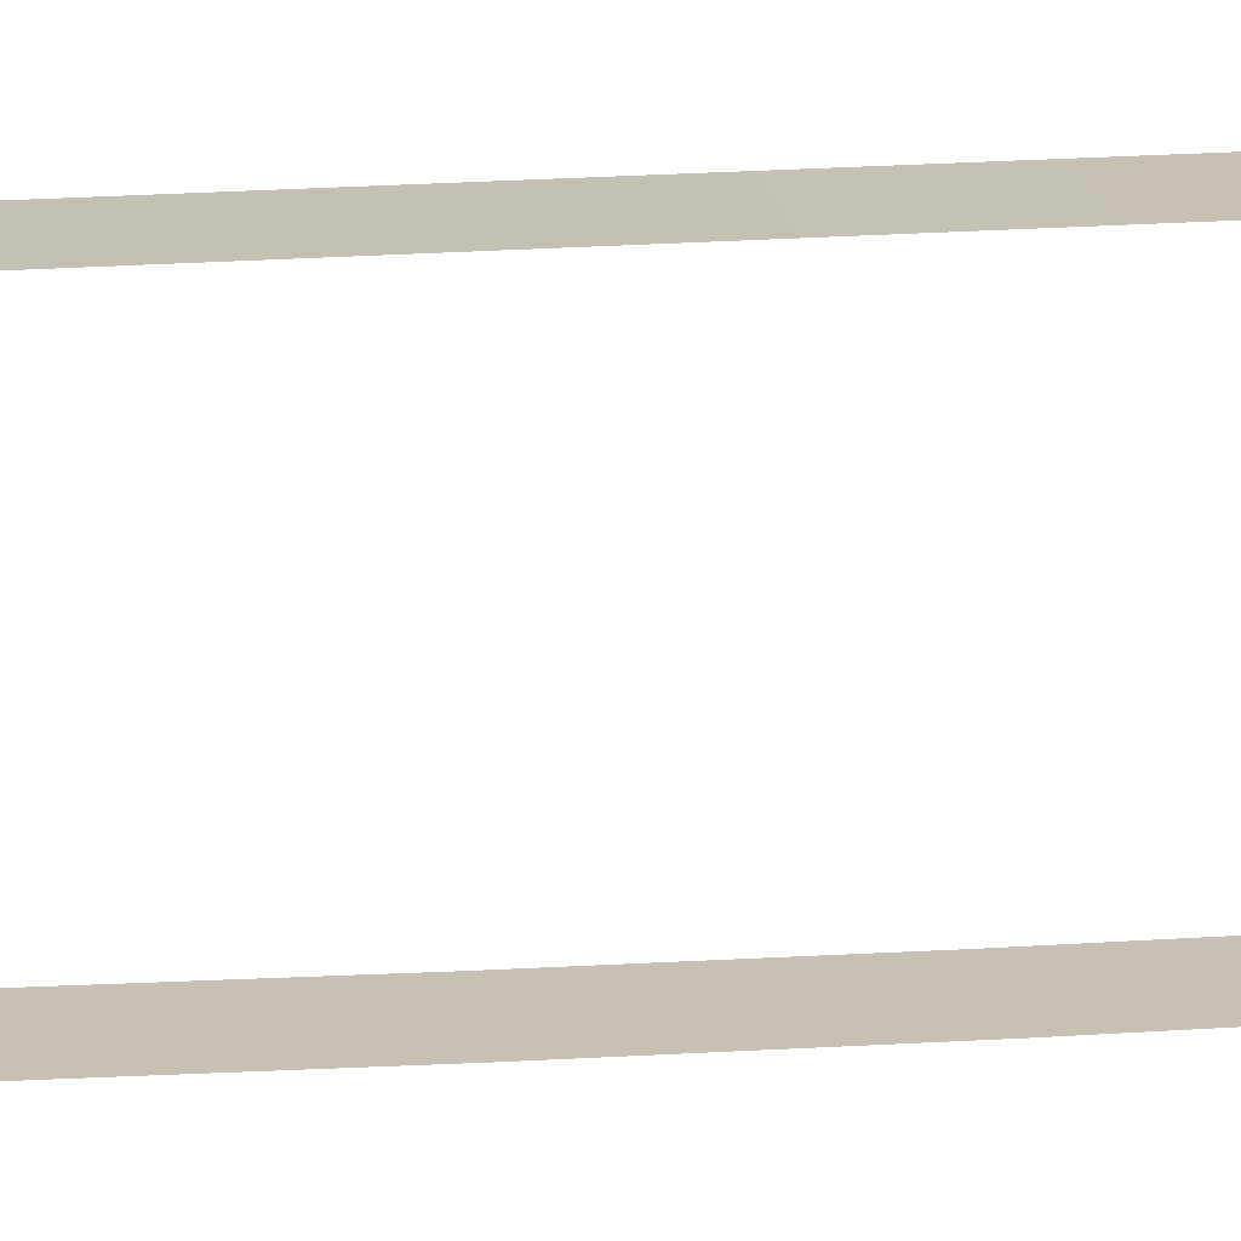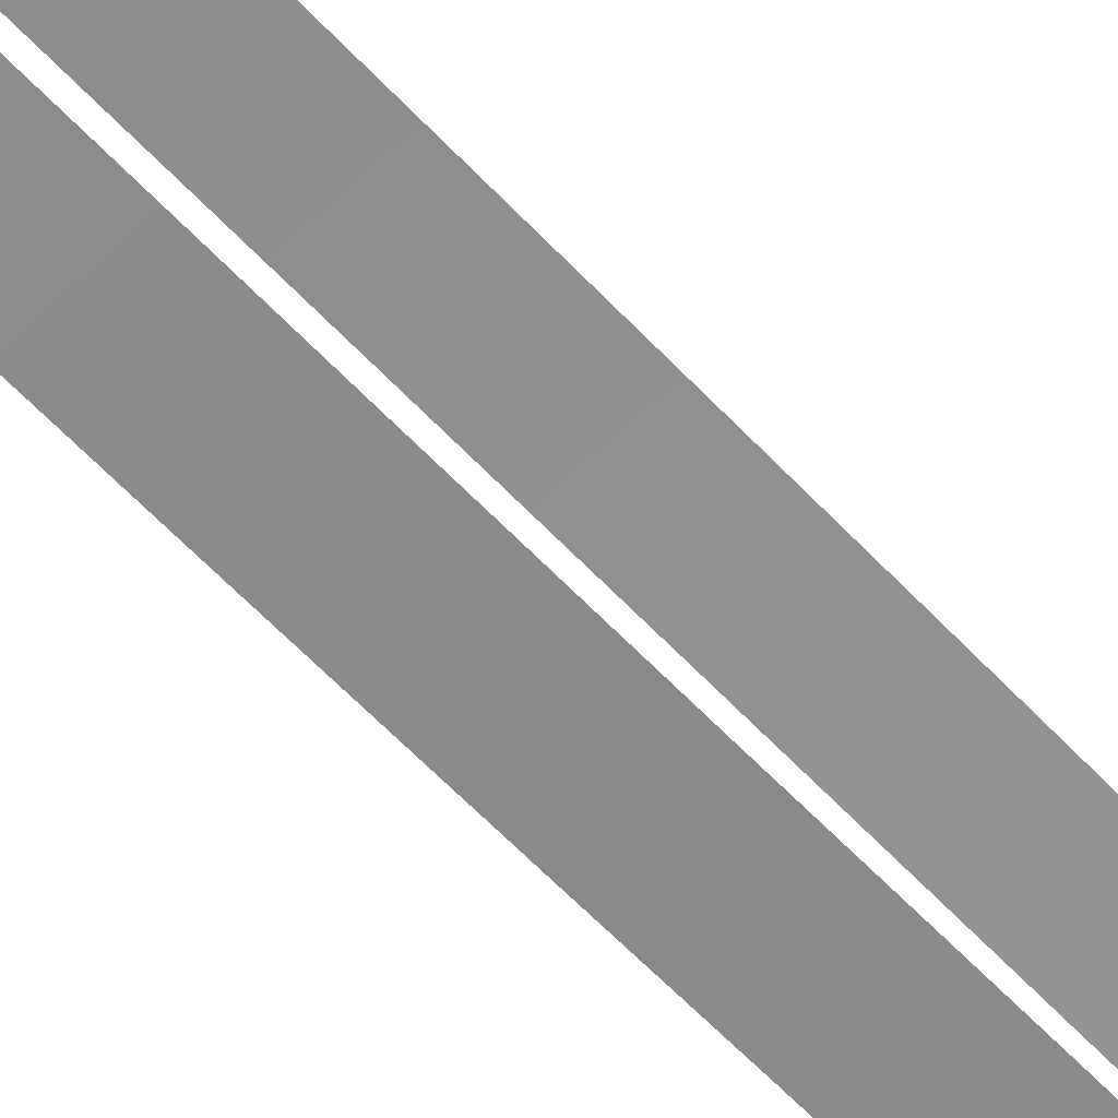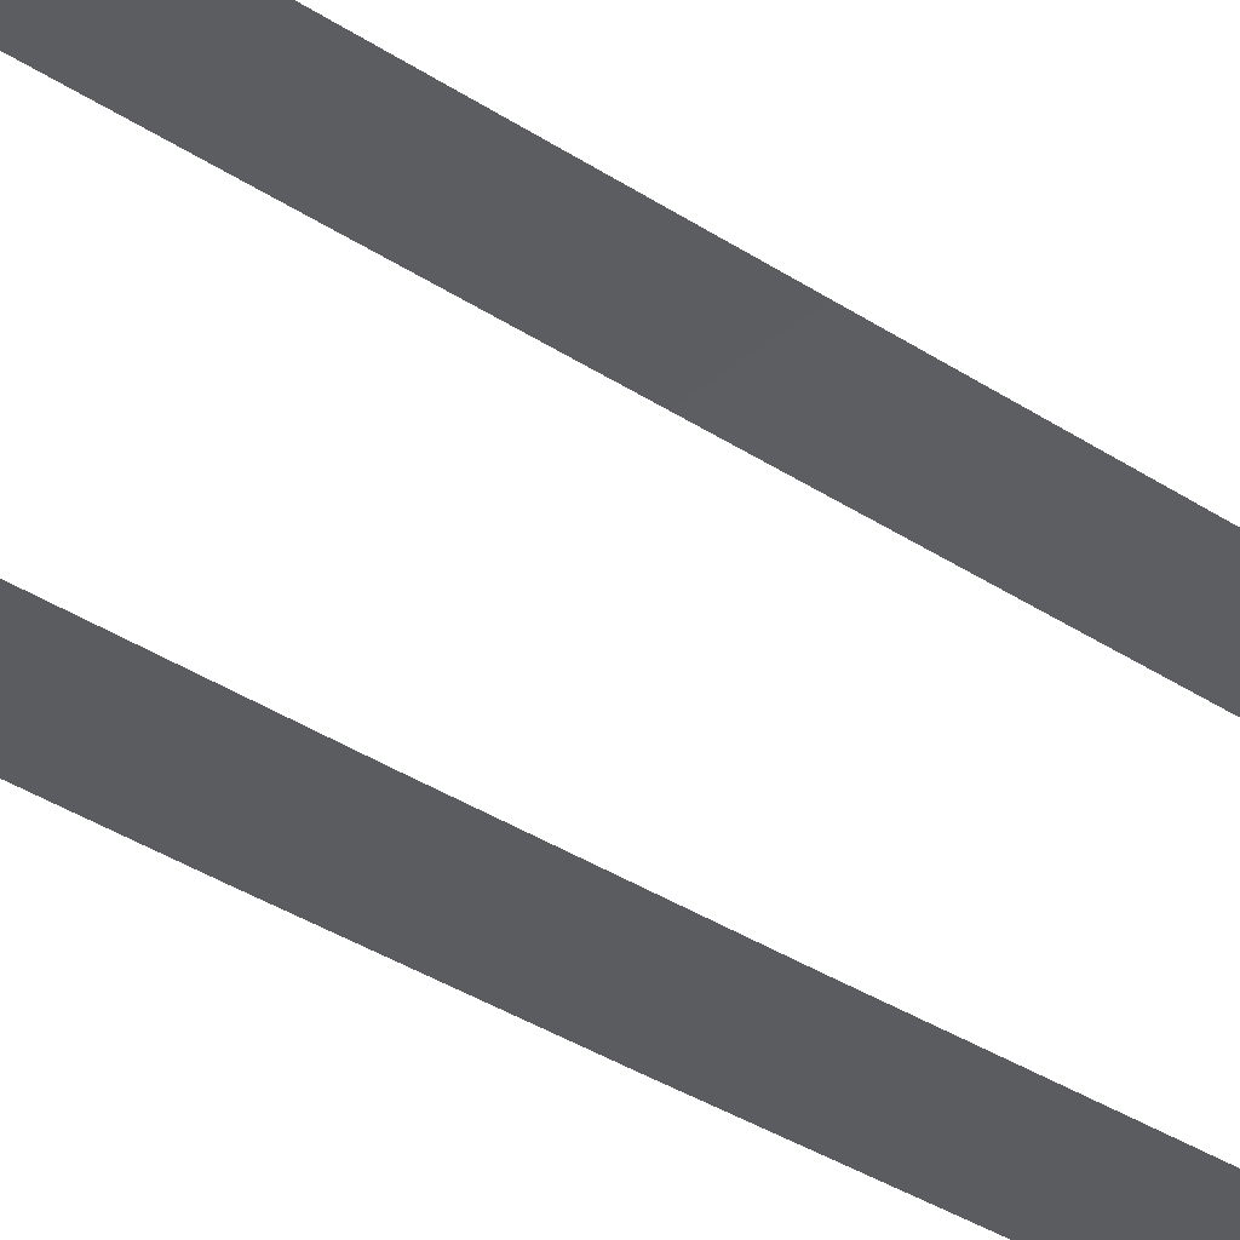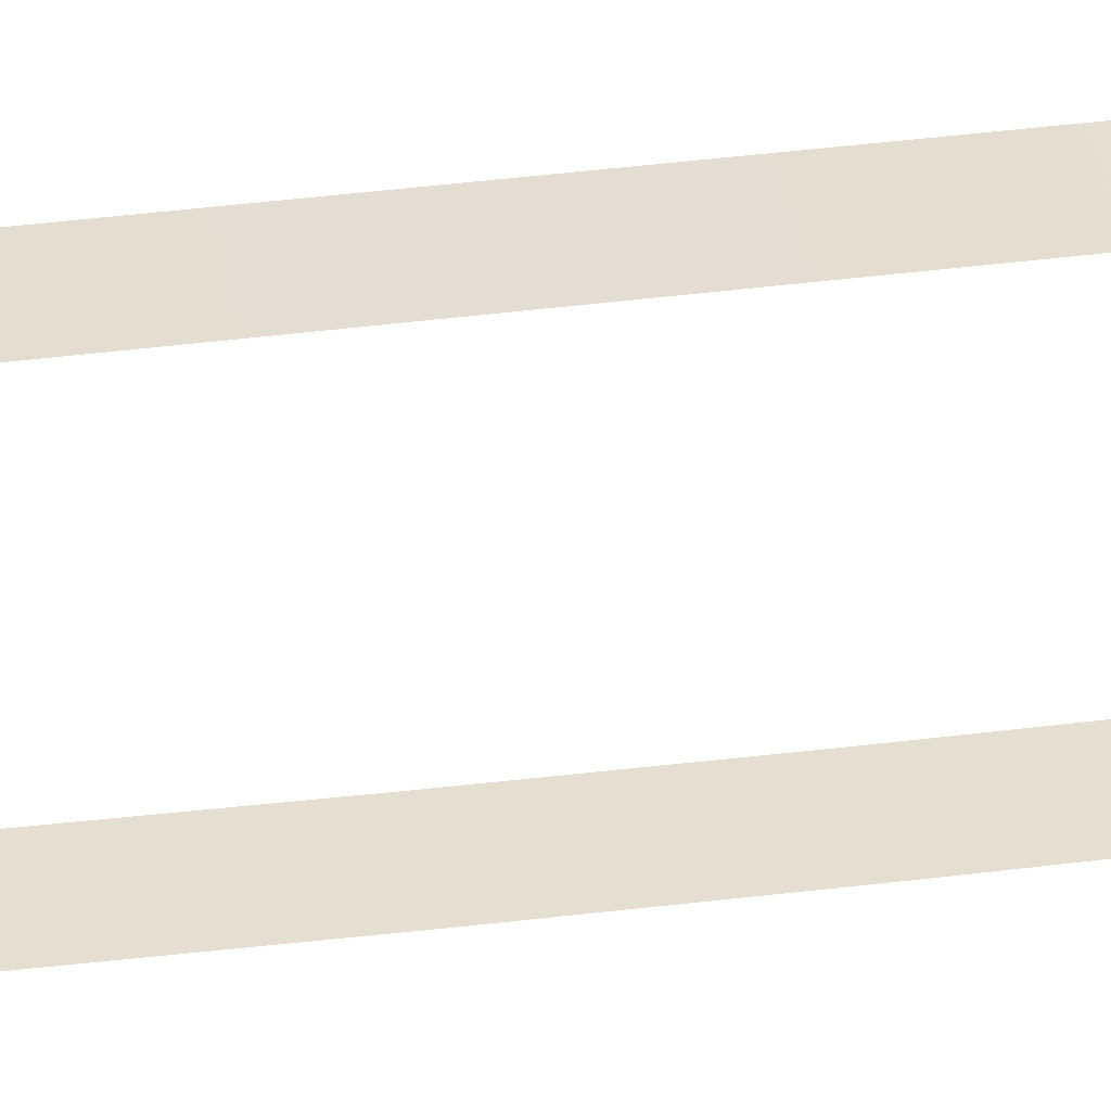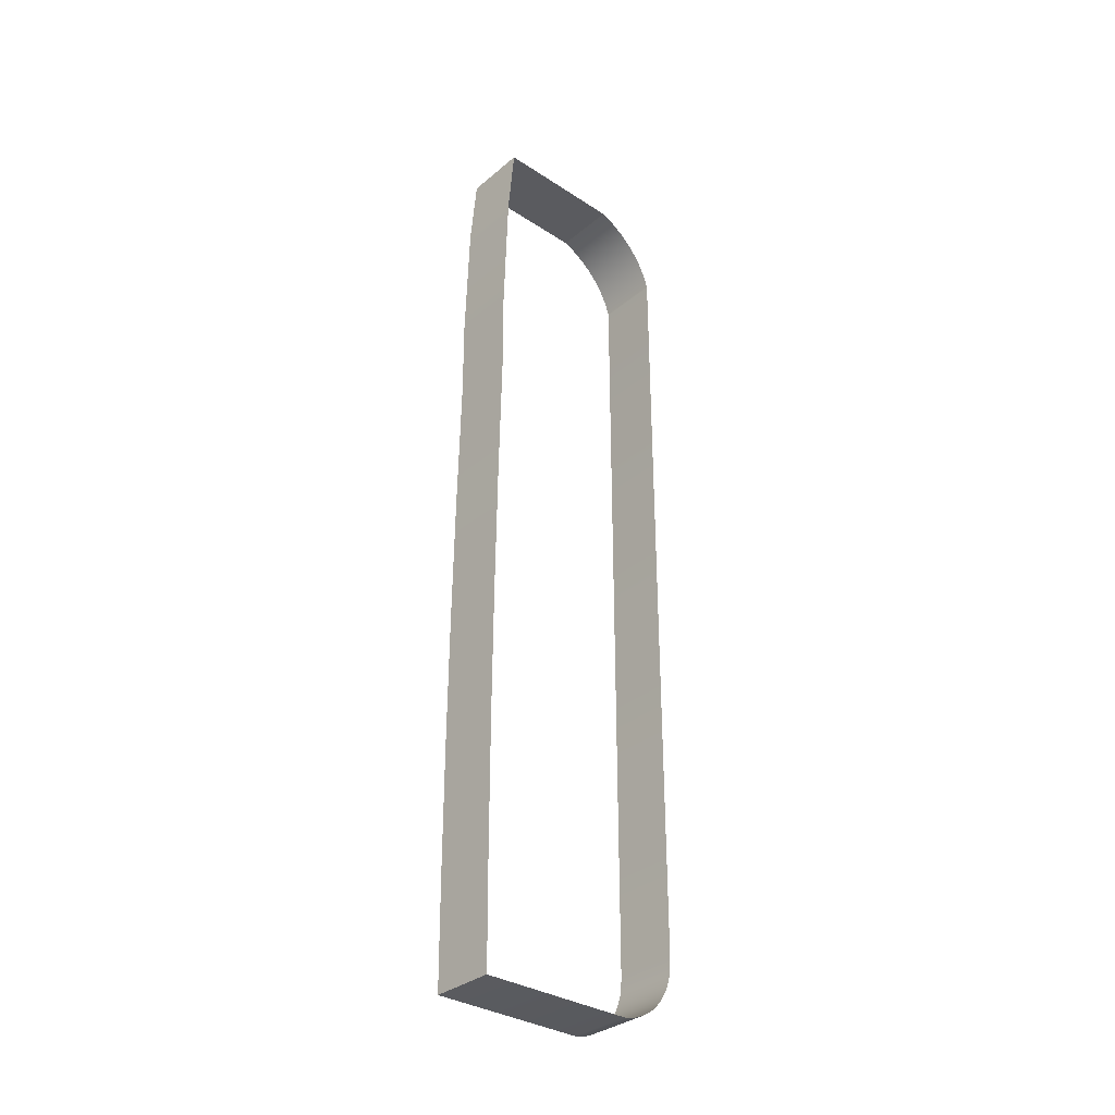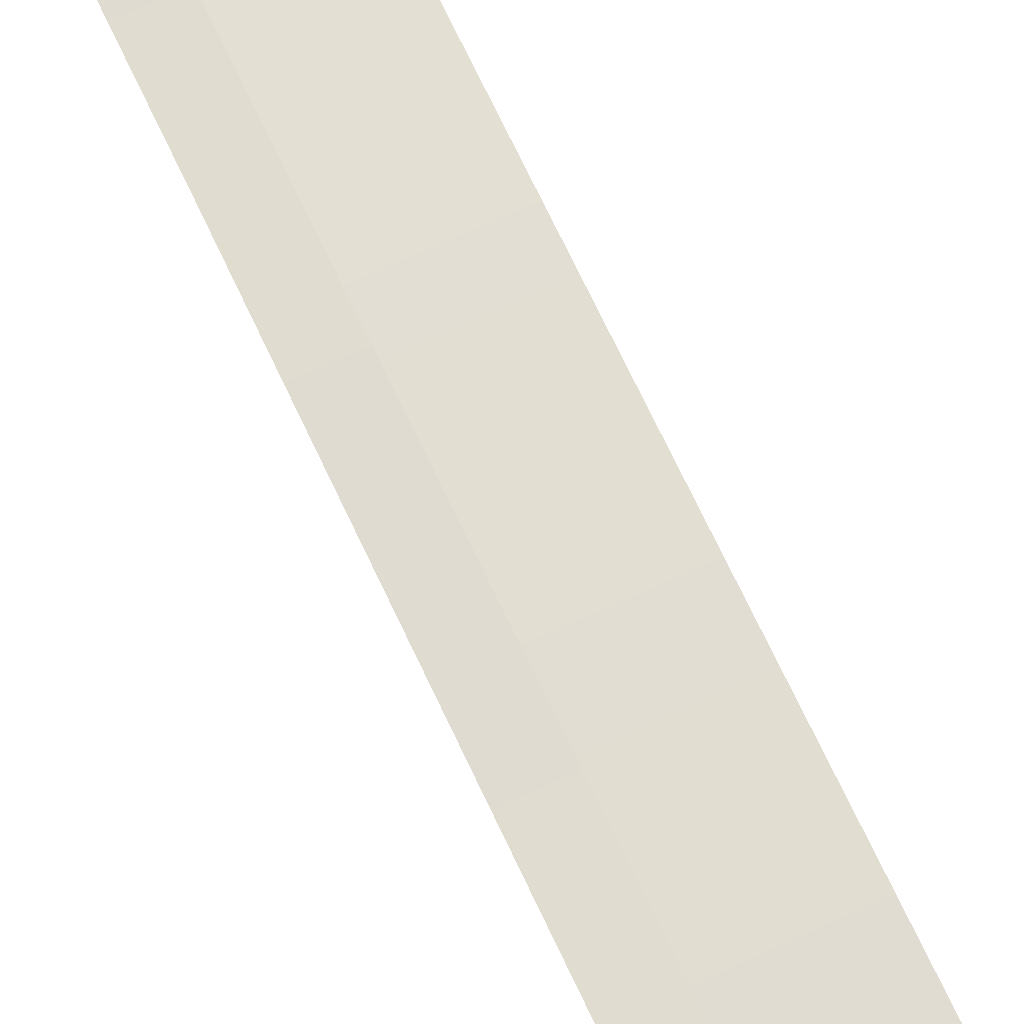
<metadata>
{"format":"obj","ext":"obj","renderer":"f3d","projection":"perspective","resolution":1024,"background":"white","views":[{"elev":18.5,"azim":81.4,"up":"+Y"},{"elev":-63.8,"azim":-136.5,"up":"+Y"},{"elev":-35.3,"azim":-131.7,"up":"+Y"},{"elev":36.7,"azim":80.1,"up":"+Y"},{"elev":-33.3,"azim":48.4,"up":"+Z"},{"elev":69.3,"azim":155.0,"up":"+Y"}]}
</metadata>
<code>
o #ID2727
v -0.4418 0.2654 -0.2887
v -0.435 0.2654 -0.2887
v -0.4418 0.2654 -0.2887
v -0.435 0.2654 -0.2887
v -0.435 0.2654 -0.2887
v -0.4418 0.2654 -0.2887
v -0.435 0.2654 -0.2887
v -0.4418 0.2654 -0.2887
v -0.4418 0.2654 -0.2887
v -0.435 0.2654 -0.2887
v -0.4418 0.2654 -0.2887
v -0.435 0.2654 -0.2887
v -0.435 0.2514 -0.2887
v -0.4418 0.2654 -0.2887
v -0.435 0.2654 -0.2887
v -0.4418 0.2514 -0.2887
v -0.435 0.2654 -0.2887
v -0.4418 0.2664 -0.2891
v -0.435 0.2664 -0.2891
v -0.4418 0.2654 -0.2887
v -0.4418 0.2507 -0.2969
v -0.435 0.2514 -0.2887
v -0.435 0.2507 -0.2969
v -0.4418 0.2514 -0.2887
v -0.4418 0.2673 -0.2895
v -0.435 0.2673 -0.2895
v -0.4418 0.2503 -0.3109
v -0.435 0.2503 -0.3109
v -0.4418 0.2682 -0.2901
v -0.435 0.2682 -0.2901
v -0.4418 0.2503 -0.319
v -0.435 0.2503 -0.319
v -0.4418 0.269 -0.2908
v -0.435 0.269 -0.2908
v -0.4418 0.2501 -0.3341
v -0.435 0.2501 -0.3341
v -0.4418 0.2697 -0.2915
v -0.435 0.2697 -0.2915
v -0.4418 0.2499 -0.3484
v -0.435 0.2499 -0.3484
v -0.435 0.2704 -0.2923
v -0.4418 0.2704 -0.2923
v -0.4418 0.2498 -0.3622
v -0.435 0.2498 -0.3622
v -0.435 0.271 -0.2931
v -0.4418 0.271 -0.2931
v -0.4418 0.2499 -0.376
v -0.435 0.2499 -0.376
v -0.435 0.2716 -0.294
v -0.4418 0.2716 -0.294
v -0.435 0.25 -0.3874
v -0.4418 0.25 -0.3874
v -0.435 0.272 -0.295
v -0.4418 0.272 -0.295
v -0.4418 0.25 -0.3874
v -0.435 0.2662 -0.3874
v -0.4418 0.2662 -0.3874
v -0.435 0.25 -0.3874
v -0.435 0.2723 -0.296
v -0.4418 0.2723 -0.296
v -0.435 0.2669 -0.3873
v -0.4418 0.2669 -0.3873
v -0.435 0.2724 -0.2963
v -0.4418 0.2724 -0.2963
v -0.435 0.2677 -0.3871
v -0.4418 0.2677 -0.3871
v -0.435 0.2724 -0.3801
v -0.4418 0.2724 -0.3801
v -0.435 0.2685 -0.3867
v -0.4418 0.2685 -0.3867
v -0.435 0.2723 -0.3814
v -0.4418 0.2723 -0.3814
v -0.435 0.2692 -0.3863
v -0.4418 0.2692 -0.3863
v -0.435 0.2721 -0.3822
v -0.4418 0.2721 -0.3822
v -0.435 0.2699 -0.3858
v -0.4418 0.2699 -0.3858
v -0.435 0.2719 -0.383
v -0.4418 0.2719 -0.383
v -0.435 0.2705 -0.3852
v -0.4418 0.2705 -0.3852
v -0.435 0.2715 -0.3838
v -0.4418 0.2715 -0.3838
v -0.4418 0.2711 -0.3845
v -0.435 0.2711 -0.3845
f 1 2 3
f 2 1 4
f 5 6 7
f 6 5 8
f 9 10 11
f 10 9 12
f 13 14 15
f 14 13 16
f 17 18 19
f 18 17 20
f 21 22 23
f 22 21 24
f 19 25 26
f 25 19 18
f 27 23 28
f 23 27 21
f 26 29 30
f 29 26 25
f 31 28 32
f 28 31 27
f 30 33 34
f 33 30 29
f 35 32 36
f 32 35 31
f 34 37 38
f 37 34 33
f 39 36 40
f 36 39 35
f 37 41 38
f 41 37 42
f 43 40 44
f 40 43 39
f 42 45 41
f 45 42 46
f 47 44 48
f 44 47 43
f 46 49 45
f 49 46 50
f 51 47 48
f 47 51 52
f 50 53 49
f 53 50 54
f 55 56 57
f 56 55 58
f 54 59 53
f 59 54 60
f 57 61 62
f 61 57 56
f 60 63 59
f 63 60 64
f 62 65 66
f 65 62 61
f 64 67 63
f 67 64 68
f 66 69 70
f 69 66 65
f 68 71 67
f 71 68 72
f 70 73 74
f 73 70 69
f 72 75 71
f 75 72 76
f 74 77 78
f 77 74 73
f 76 79 75
f 79 76 80
f 78 81 82
f 81 78 77
f 80 83 79
f 83 80 84
f 85 81 86
f 81 85 82
f 84 86 83
f 86 84 85

</code>
